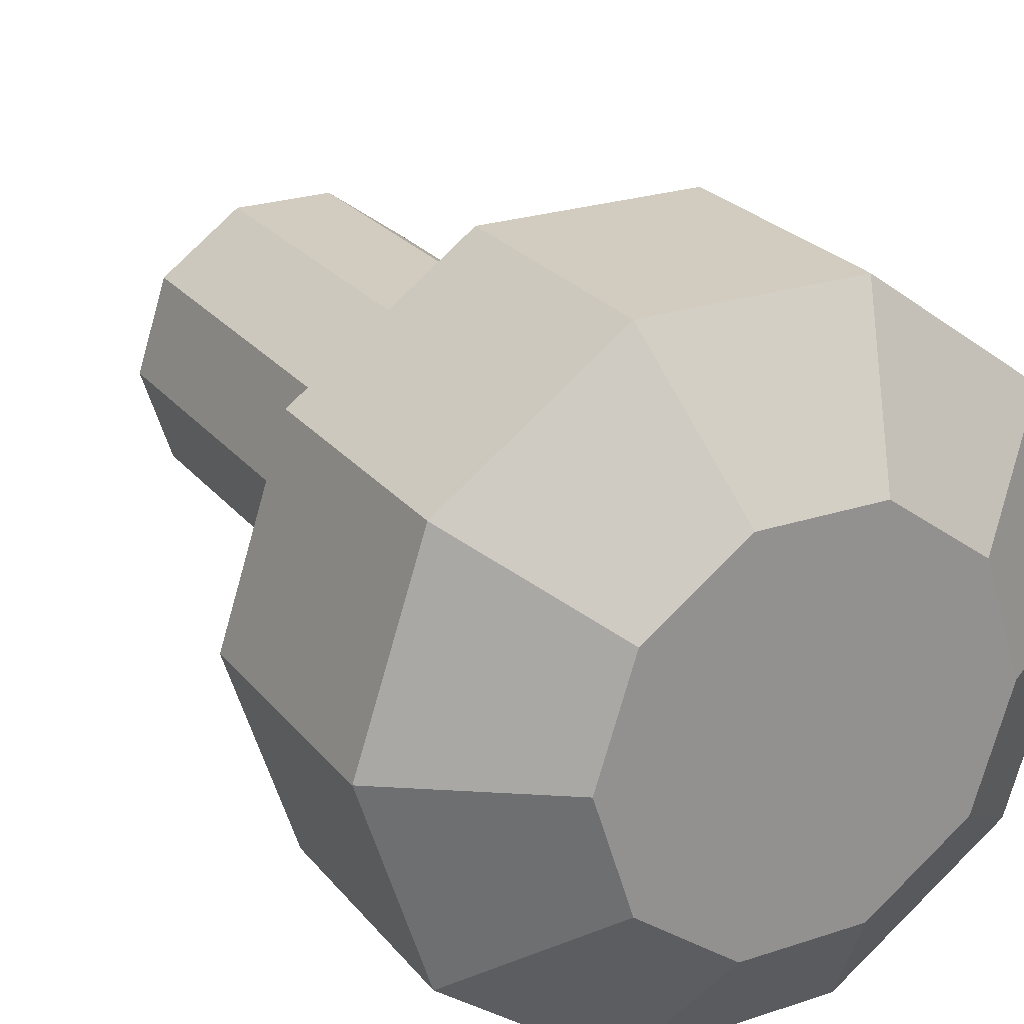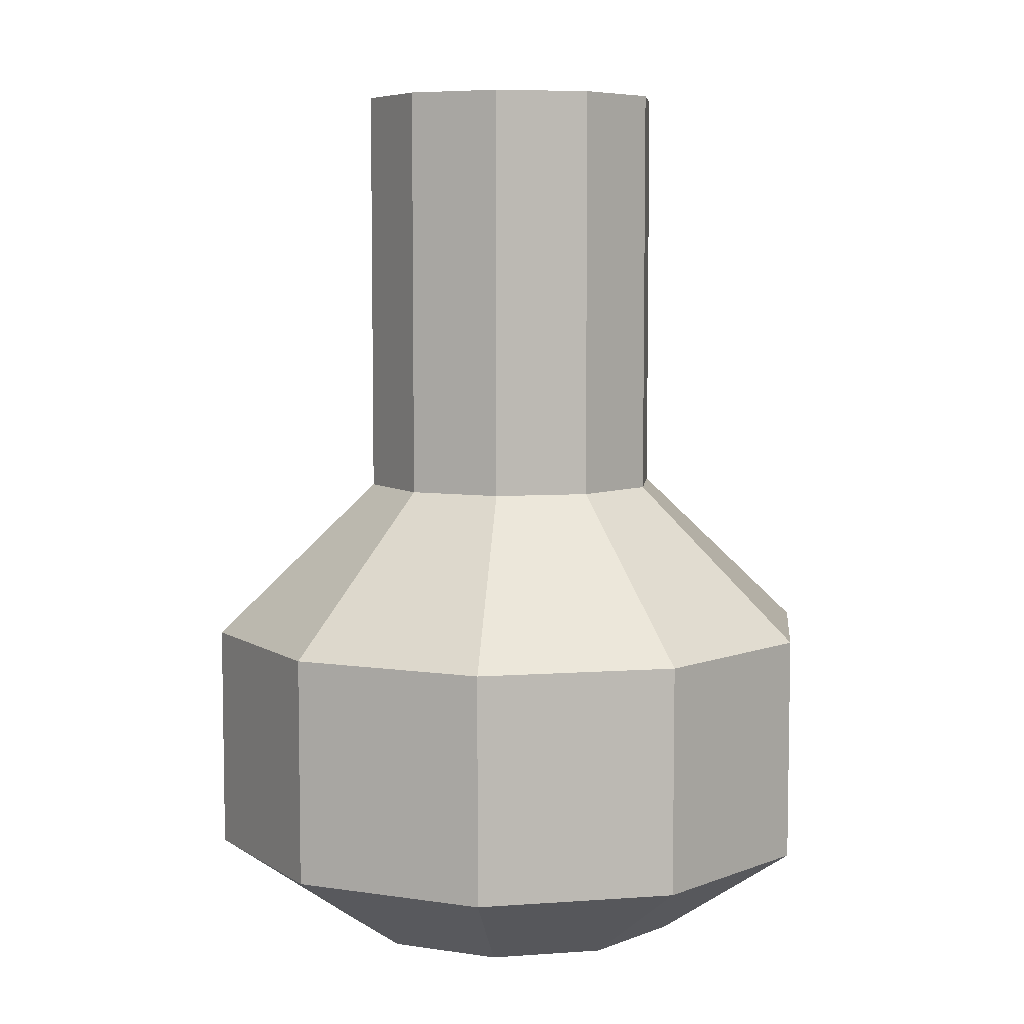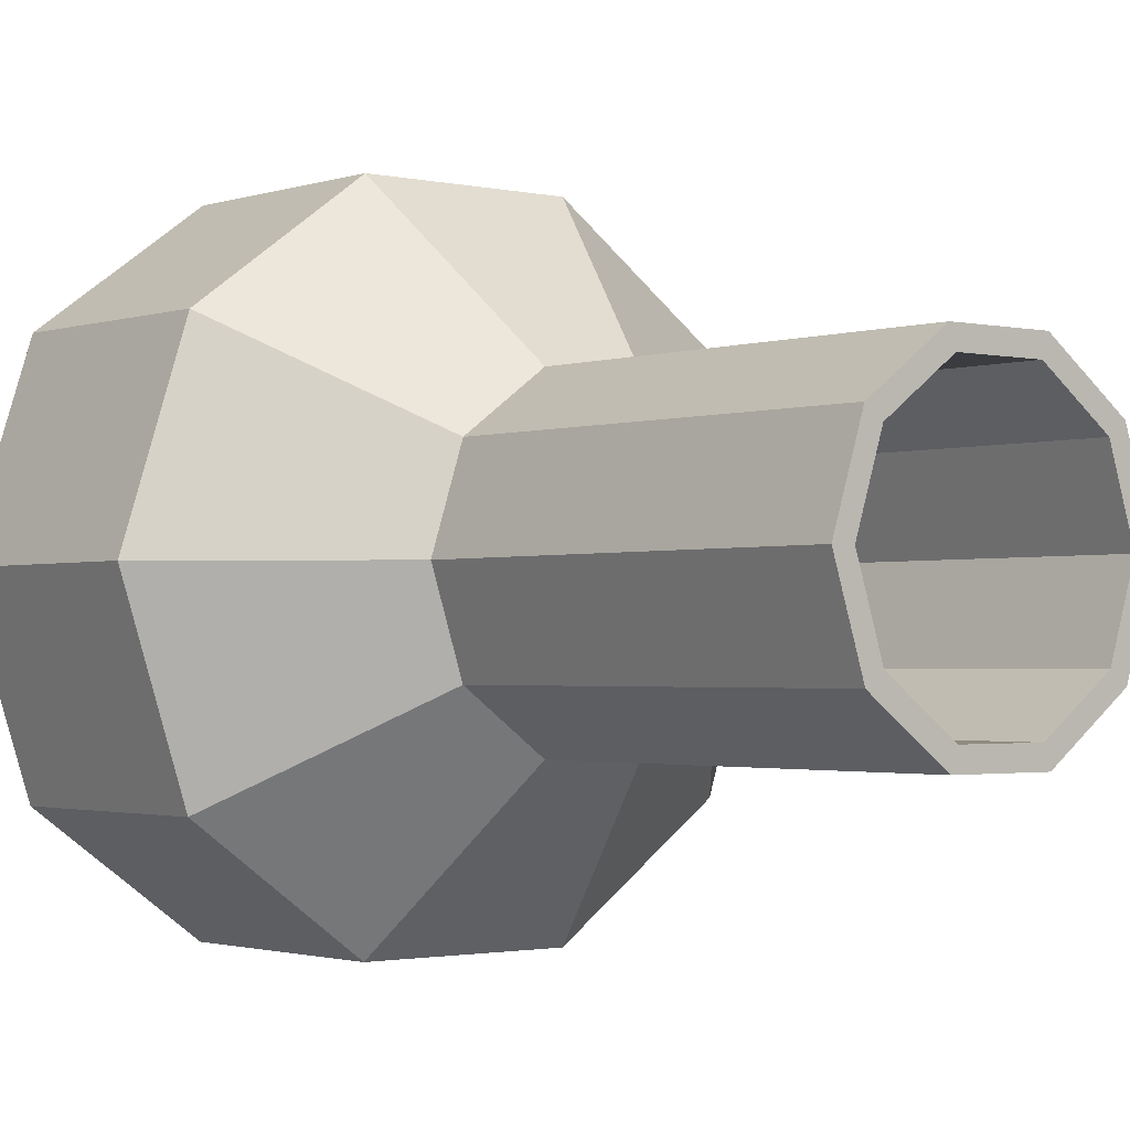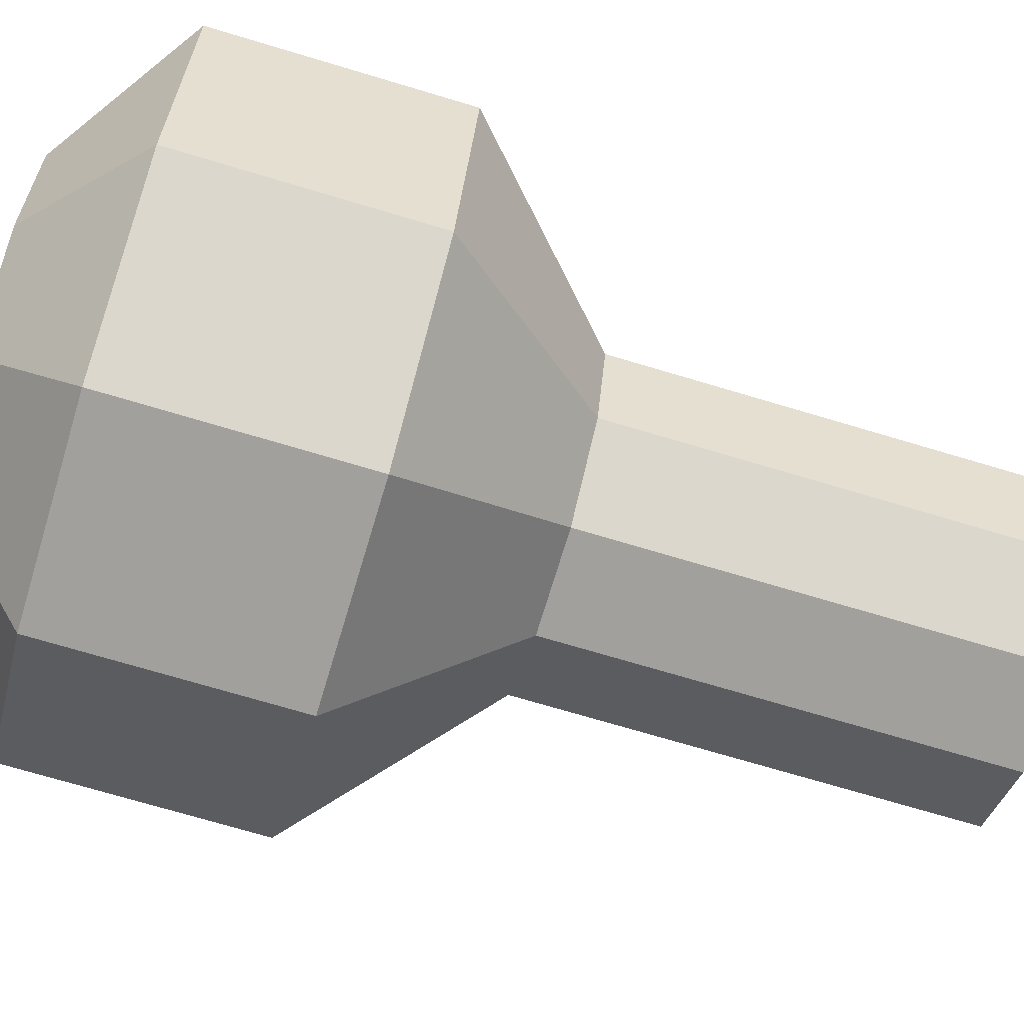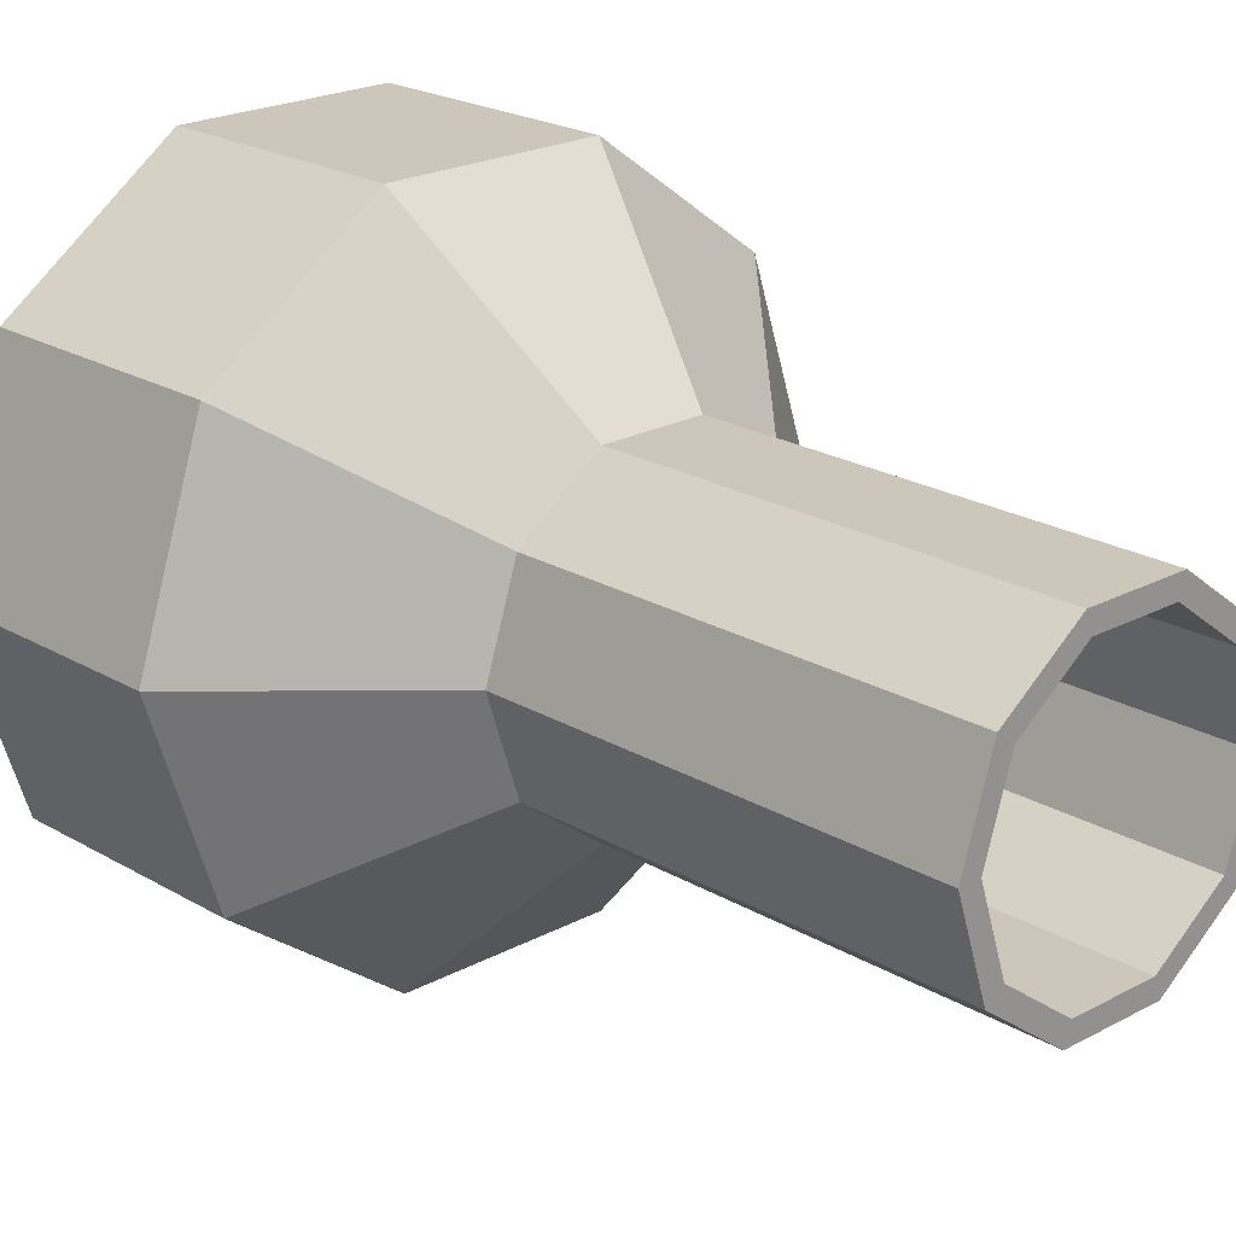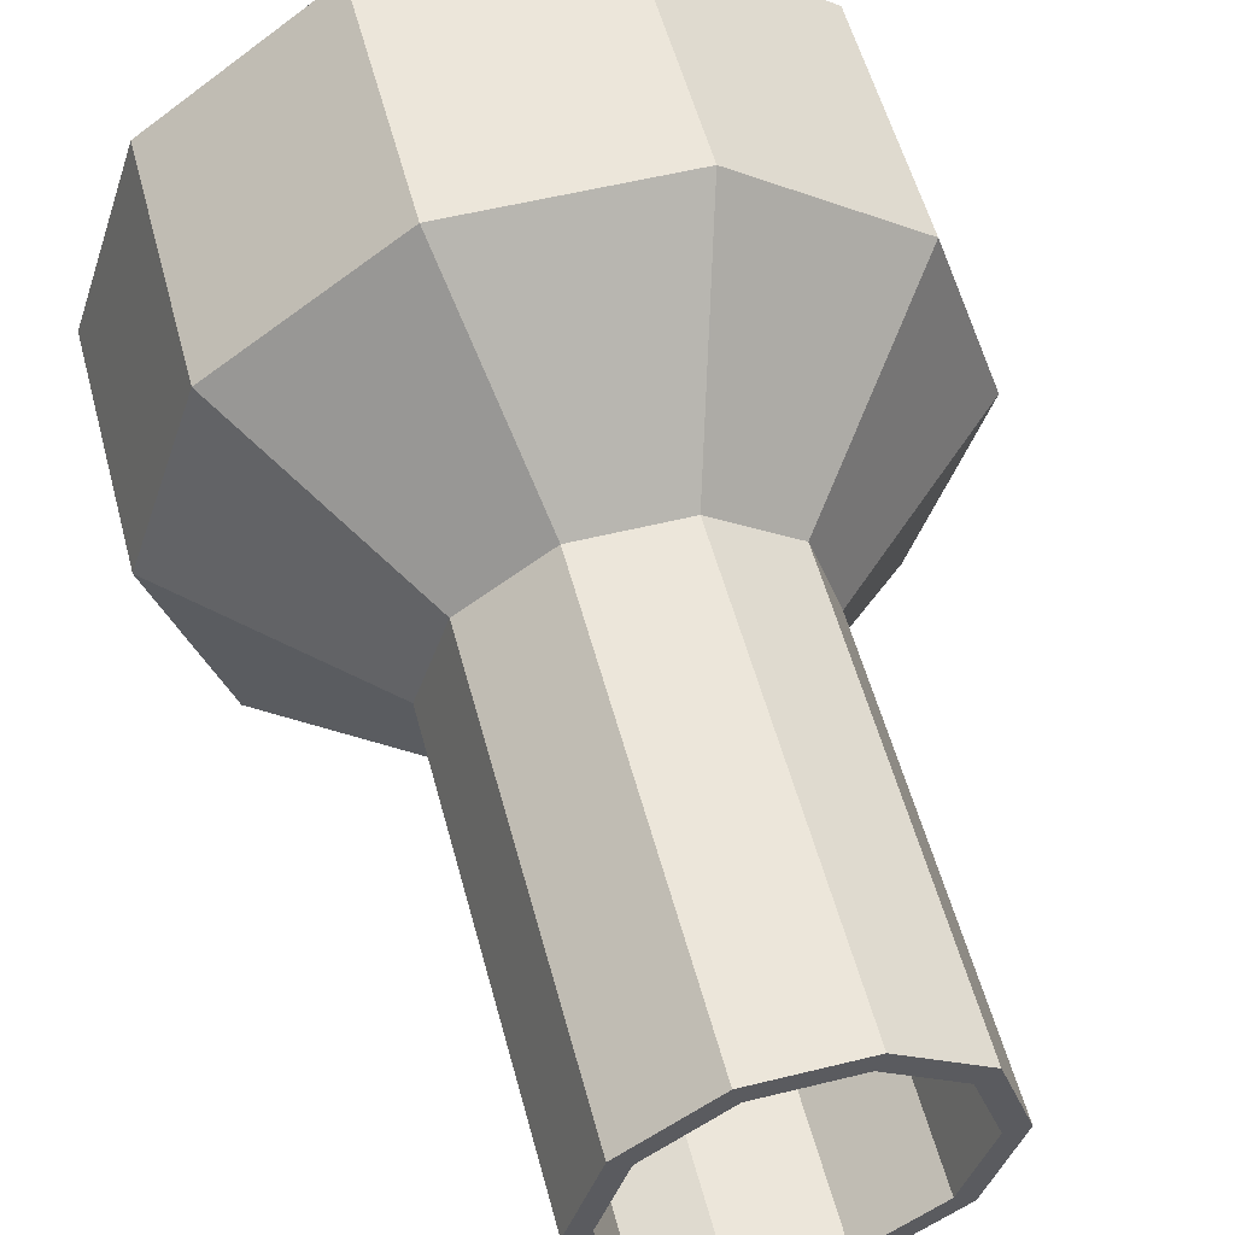
<metadata>
{"format":"obj","ext":"obj","renderer":"f3d","projection":"perspective","resolution":1024,"background":"white","views":[{"elev":24.2,"azim":-28.8,"up":"+Z"},{"elev":6.6,"azim":-12.0,"up":"+Y"},{"elev":-1.7,"azim":140.5,"up":"+Z"},{"elev":-71.6,"azim":73.3,"up":"+Z"},{"elev":21.5,"azim":136.3,"up":"+Z"},{"elev":54.6,"azim":165.3,"up":"+Z"}]}
</metadata>
<code>
g default
v 10.31 39.9 -7.488
v 3.937 39.9 -12.12
v -3.937 39.9 -12.12
v -10.31 39.9 -7.488
v -12.74 39.9 6e-06
v -10.31 39.9 7.488
v -3.937 39.9 12.12
v 3.937 39.9 12.12
v 10.31 39.9 7.488
v 12.74 39.9 6e-06
v 10.31 74.15 -7.488
v 3.937 74.15 -12.12
v -3.937 74.15 -12.12
v -10.31 74.15 -7.488
v -12.74 74.15 6e-06
v -10.31 74.15 7.488
v -3.937 74.15 12.12
v 3.937 74.15 12.12
v 10.31 74.15 7.488
v 12.74 74.15 6e-06
v 21.46 26.87 -15.59
v 8.198 26.87 -25.23
v -8.198 26.87 -25.23
v -21.46 26.87 -15.59
v -26.53 26.87 6e-06
v -21.46 26.87 15.59
v -8.198 26.87 25.23
v 8.198 26.87 25.23
v 21.46 26.87 15.59
v 26.53 26.87 6e-06
v 21.46 7.876 -15.59
v 8.198 7.876 -25.23
v -8.198 7.876 -25.23
v -21.46 7.876 -15.59
v -26.53 7.876 1.8e-05
v -21.46 7.876 15.59
v -8.198 7.876 25.23
v 8.198 7.876 25.23
v 21.46 7.876 15.59
v 26.53 7.876 6e-06
v 12.23 -8e-06 -8.887
v 4.672 -8e-06 -14.38
v 0 -8e-06 6e-06
v -4.672 -8e-06 -14.38
v -12.23 -8e-06 -8.887
v -15.12 -8e-06 6e-06
v -12.23 -8e-06 8.887
v -4.672 -8e-06 14.38
v 4.672 -8e-06 14.38
v 12.23 -8e-06 8.887
v 15.12 -8e-06 6e-06
v 8.932 74.15 6.489
v 11.04 74.15 6e-06
v 8.932 74.15 -6.489
v 3.412 74.15 -10.5
v -3.412 74.15 -10.5
v -8.932 74.15 -6.489
v -11.04 74.15 6e-06
v -8.932 74.15 6.489
v -3.412 74.15 10.5
v 3.412 74.15 10.5
v 8.932 39.9 -6.489
v 3.412 39.9 -10.5
v -3.412 39.9 -10.5
v -8.932 39.9 -6.489
v -11.04 39.9 6e-06
v -8.932 39.9 6.489
v -3.412 39.9 10.5
v 3.412 39.9 10.5
v 8.932 39.9 6.489
v 11.04 39.9 6e-06
v 19.48 26.87 -14.15
v 7.44 26.87 -22.9
v -7.44 26.87 -22.9
v -19.48 26.87 -14.15
v -24.08 26.87 6e-06
v -19.48 26.87 14.15
v -7.44 26.87 22.9
v 7.44 26.87 22.9
v 19.48 26.87 14.15
v 24.08 26.87 6e-06
v 19.48 7.876 -14.15
v 7.44 7.876 -22.9
v -7.44 7.876 -22.9
v -19.48 7.876 -14.15
v -24.08 7.876 6e-06
v -19.48 7.876 14.15
v -7.44 7.876 22.9
v 7.44 7.876 22.9
v 19.48 7.876 14.15
v 24.08 7.876 6e-06
v 10.9 1.262 -7.918
v 4.163 1.262 -12.81
v 0 1.262 6e-06
v -4.163 1.262 -12.81
v -10.9 1.262 -7.918
v -13.47 1.262 6e-06
v -10.9 1.262 7.918
v -4.163 1.262 12.81
v 4.163 1.262 12.81
v 10.9 1.262 7.918
v 13.47 1.262 6e-06
g Vial_7:pCylinder9
f 1 2 12 11
f 2 3 13 12
f 3 4 14 13
f 4 5 15 14
f 5 6 16 15
f 6 7 17 16
f 7 8 18 17
f 8 9 19 18
f 9 10 20 19
f 10 1 11 20
f 42 41 43
f 44 42 43
f 45 44 43
f 46 45 43
f 47 46 43
f 48 47 43
f 49 48 43
f 50 49 43
f 51 50 43
f 41 51 43
f 92 93 94
f 93 95 94
f 95 96 94
f 96 97 94
f 97 98 94
f 98 99 94
f 99 100 94
f 100 101 94
f 101 102 94
f 102 92 94
f 2 1 21 22
f 3 2 22 23
f 4 3 23 24
f 5 4 24 25
f 6 5 25 26
f 7 6 26 27
f 8 7 27 28
f 9 8 28 29
f 10 9 29 30
f 1 10 30 21
f 22 21 31 32
f 23 22 32 33
f 24 23 33 34
f 25 24 34 35
f 26 25 35 36
f 27 26 36 37
f 28 27 37 38
f 29 28 38 39
f 30 29 39 40
f 21 30 40 31
f 32 31 41 42
f 33 32 42 44
f 34 33 44 45
f 35 34 45 46
f 36 35 46 47
f 37 36 47 48
f 38 37 48 49
f 39 38 49 50
f 40 39 50 51
f 31 40 51 41
f 19 20 53 52
f 20 11 54 53
f 11 12 55 54
f 12 13 56 55
f 13 14 57 56
f 14 15 58 57
f 15 16 59 58
f 16 17 60 59
f 17 18 61 60
f 18 19 52 61
f 54 55 63 62
f 55 56 64 63
f 56 57 65 64
f 57 58 66 65
f 58 59 67 66
f 59 60 68 67
f 60 61 69 68
f 61 52 70 69
f 52 53 71 70
f 53 54 62 71
f 62 63 73 72
f 63 64 74 73
f 64 65 75 74
f 65 66 76 75
f 66 67 77 76
f 67 68 78 77
f 68 69 79 78
f 69 70 80 79
f 70 71 81 80
f 71 62 72 81
f 72 73 83 82
f 73 74 84 83
f 74 75 85 84
f 75 76 86 85
f 76 77 87 86
f 77 78 88 87
f 78 79 89 88
f 79 80 90 89
f 80 81 91 90
f 81 72 82 91
f 82 83 93 92
f 83 84 95 93
f 84 85 96 95
f 85 86 97 96
f 86 87 98 97
f 87 88 99 98
f 88 89 100 99
f 89 90 101 100
f 90 91 102 101
f 91 82 92 102

</code>
